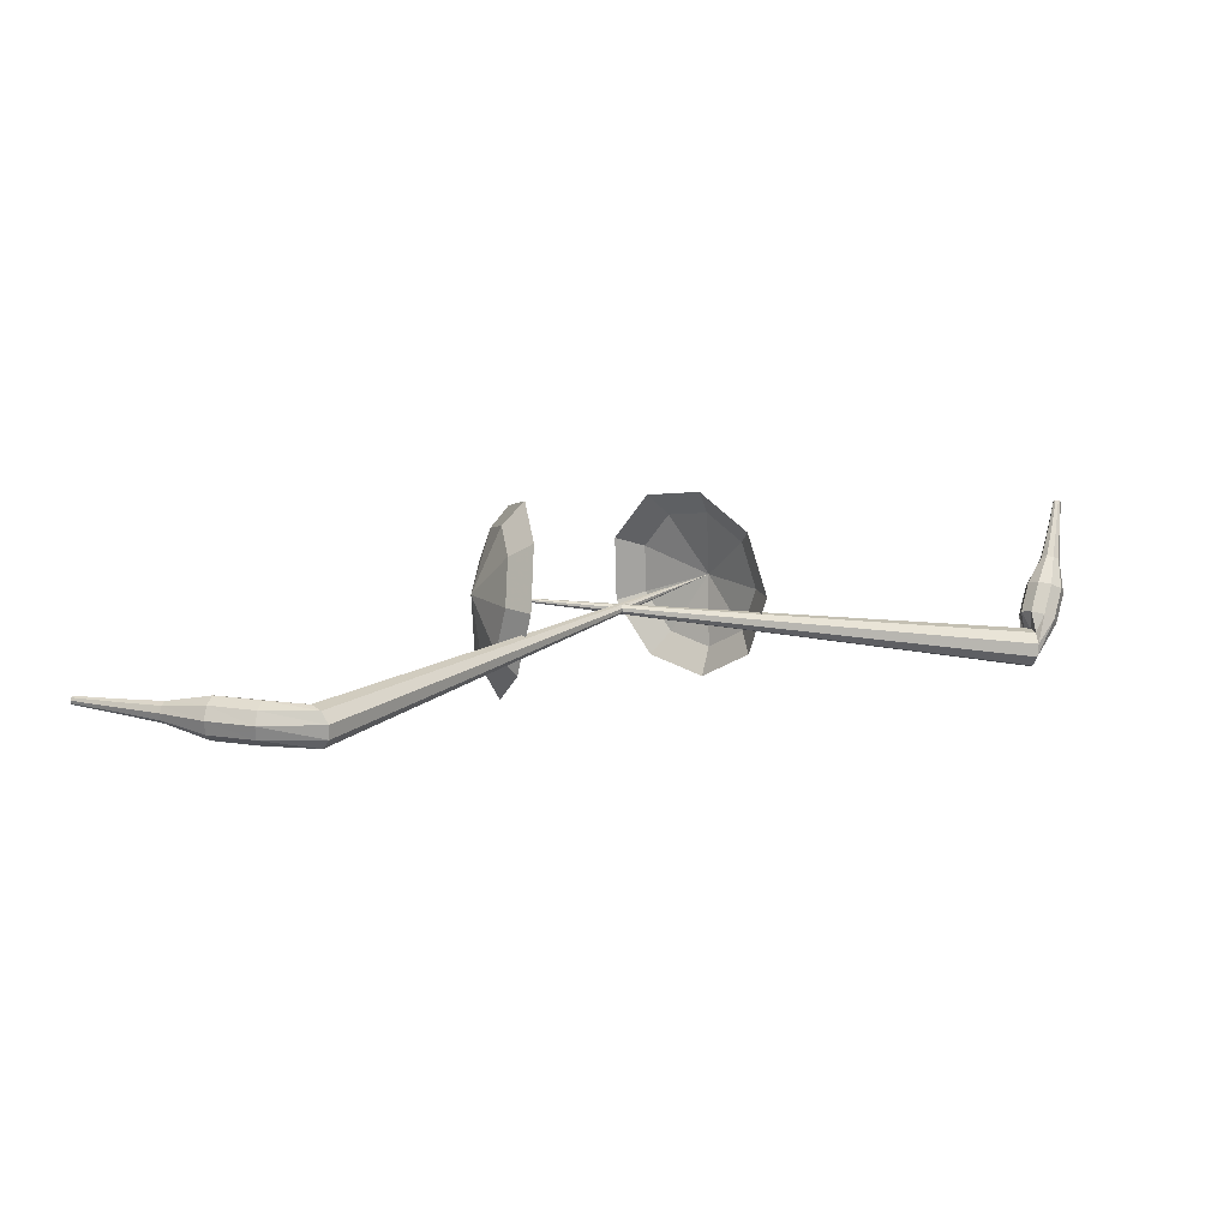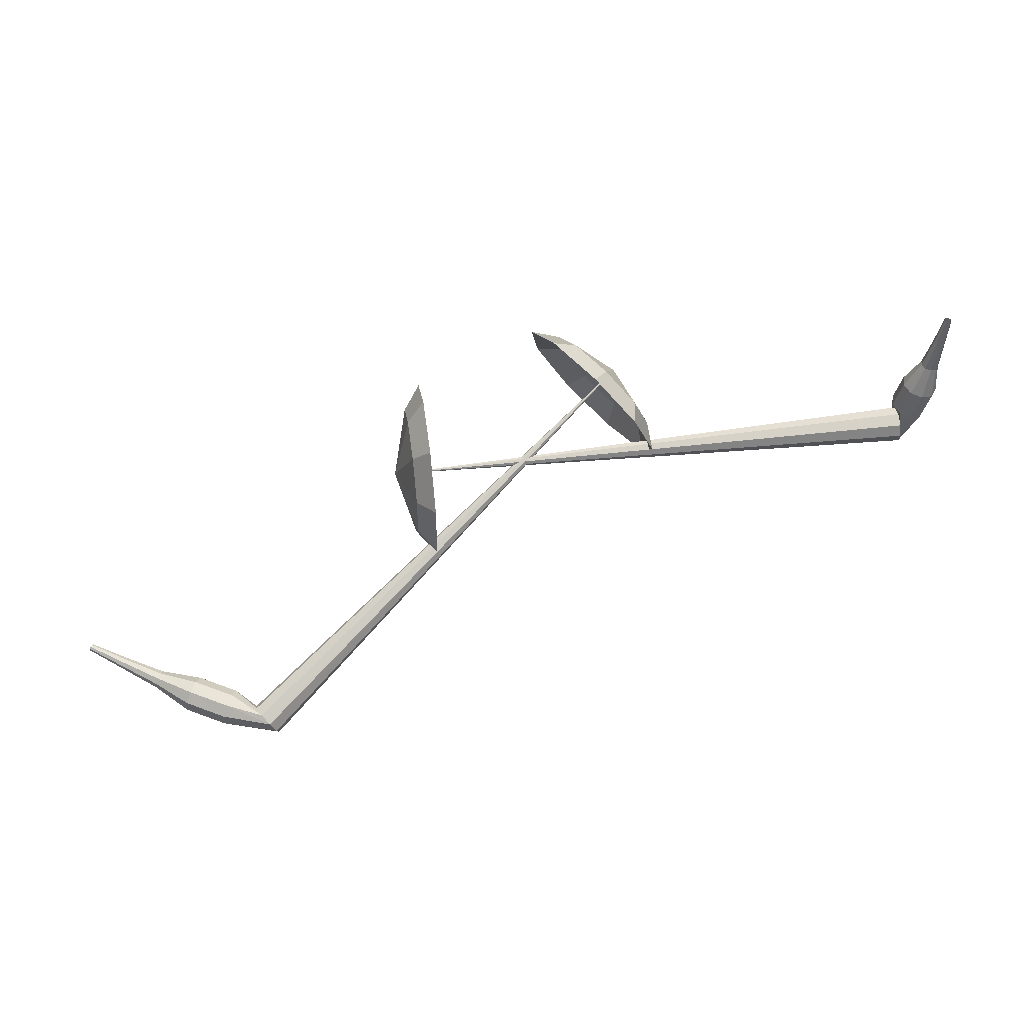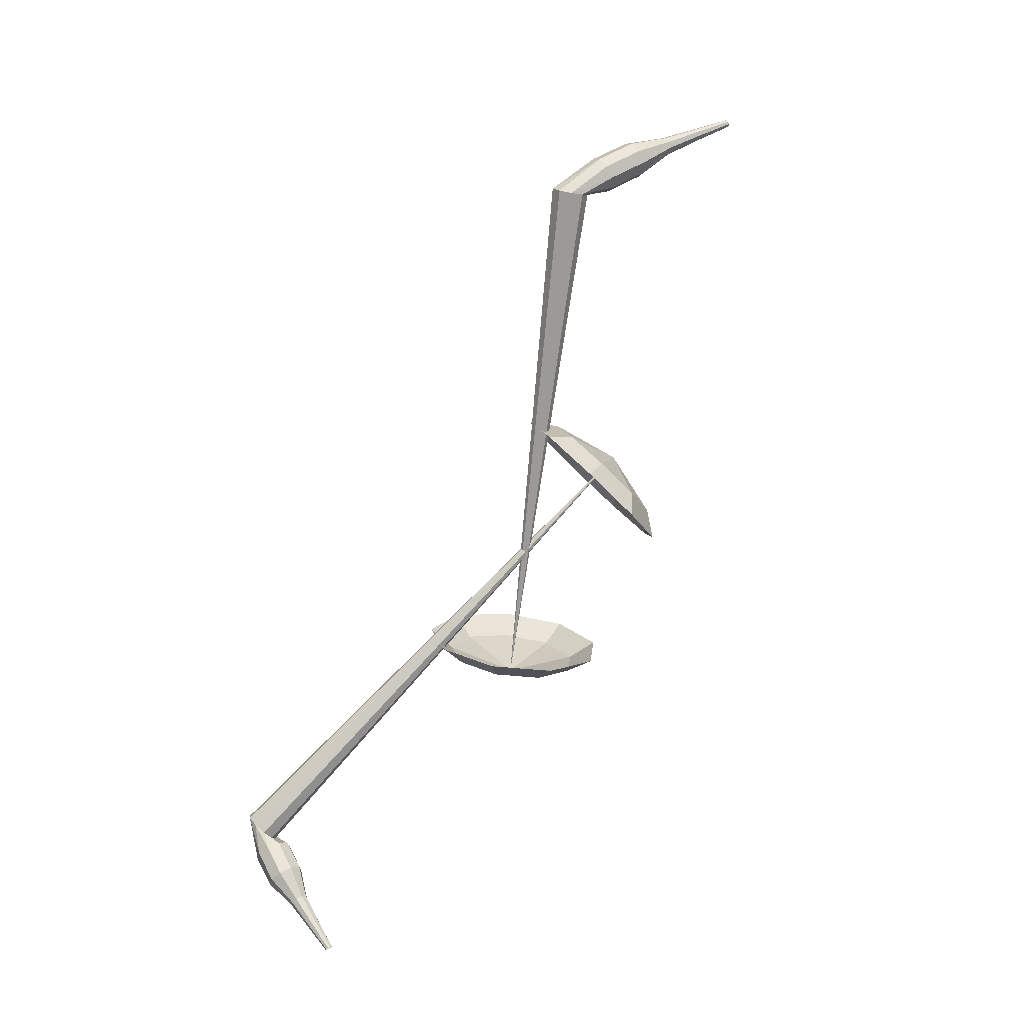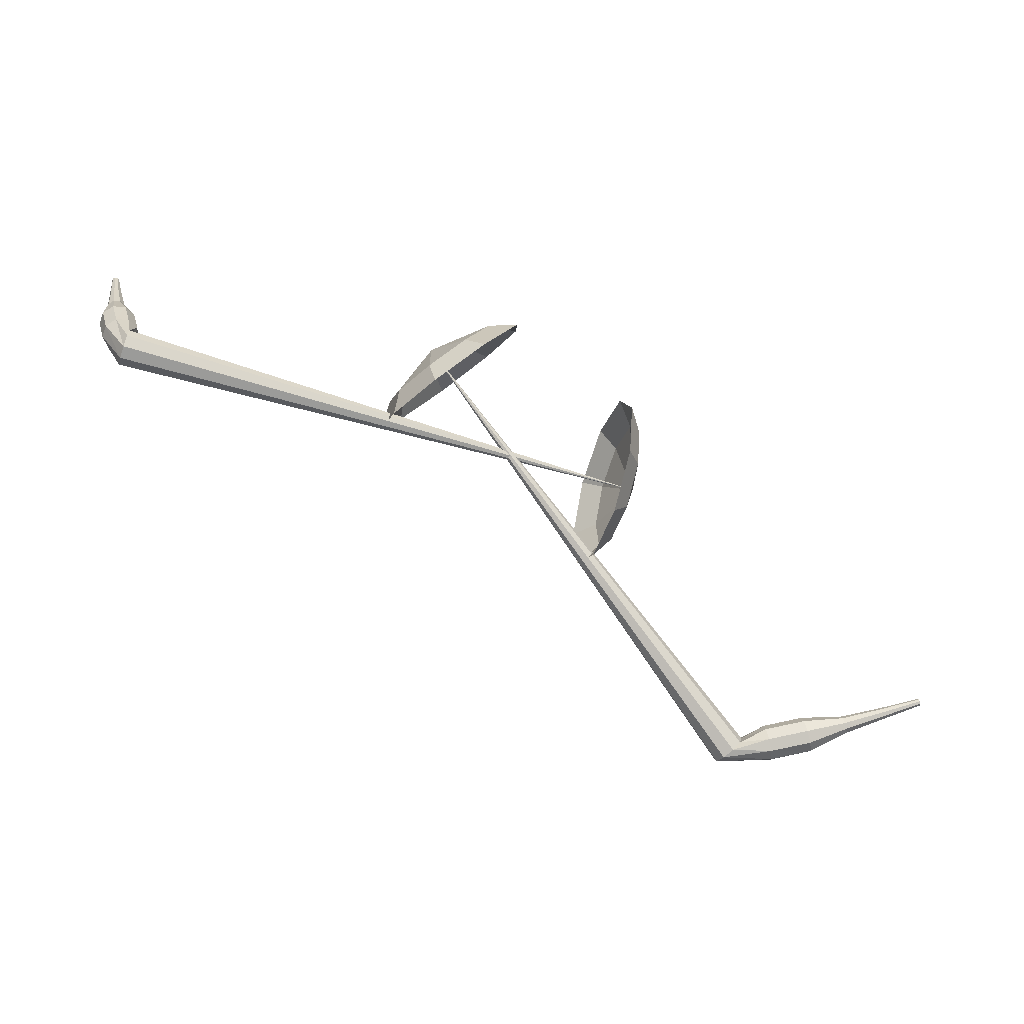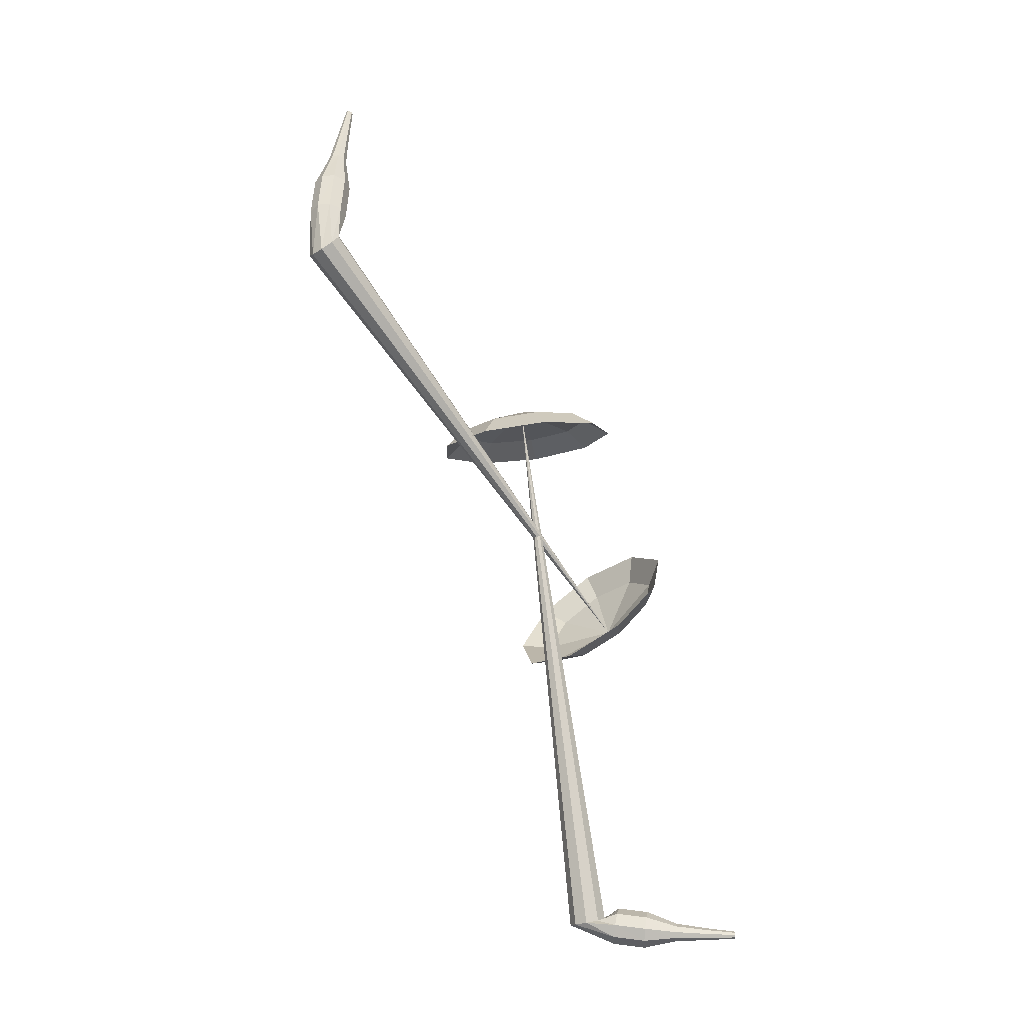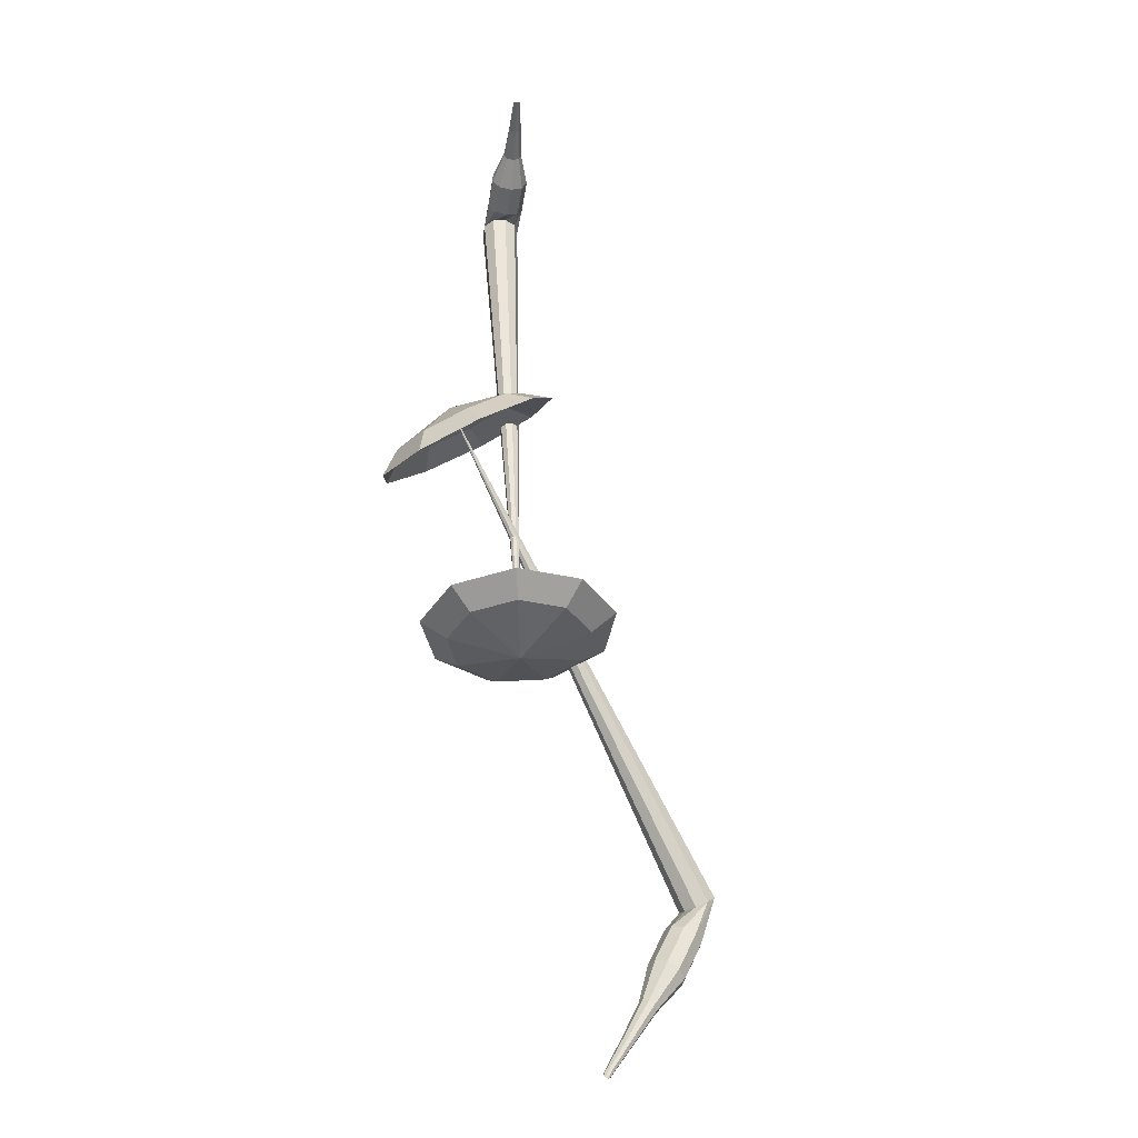
<metadata>
{"format":"obj","ext":"obj","renderer":"f3d","projection":"perspective","resolution":1024,"background":"white","views":[{"elev":-21.6,"azim":-1.7,"up":"+Y"},{"elev":40.0,"azim":6.8,"up":"+Y"},{"elev":69.1,"azim":136.4,"up":"+Z"},{"elev":-51.4,"azim":176.2,"up":"+Y"},{"elev":64.4,"azim":83.5,"up":"+Z"},{"elev":52.5,"azim":-78.2,"up":"+Y"}]}
</metadata>
<code>
g tube1
v 133.5 110.9 205.4
v 132.7 109.7 202.4
v 132.3 106.7 200.7
v 132.5 103.4 201.3
v 133.2 101.2 203.8
v 134.1 101.3 207.1
v 134.7 103.4 209.6
v 134.8 106.8 210.2
v 134.3 109.7 208.5
v 133.5 110.9 205.4
v 132.6 109.5 205.7
v 132 108.7 203.4
v 131.7 106.5 202.2
v 131.9 104.1 202.6
v 132.4 102.5 204.5
v 133 102.5 206.9
v 133.5 104.1 208.7
v 133.6 106.5 209.1
v 133.2 108.7 207.9
v 132.6 109.5 205.7
v 131.8 105.9 205.9
v 131.8 105.9 205.9
v 131.8 105.9 205.9
v 131.8 105.9 205.9
v 131.8 105.9 205.9
v 131.8 105.9 205.9
v 131.8 105.9 205.9
v 131.8 105.9 205.9
v 131.8 105.9 205.9
v 131.8 105.9 205.9
v 160.6 105.4 198.3
v 160.5 105.6 197.7
v 160.3 106.2 197.3
v 160.3 106.8 197.4
v 160.4 107.3 198
v 160.6 107.3 198.6
v 160.7 106.9 199.1
v 160.8 106.2 199.2
v 160.8 105.6 198.9
v 160.6 105.4 198.3
v 162 107.7 198.5
v 161.8 107.8 197.9
v 161.2 108 197.5
v 160.6 108.2 197.6
v 160.1 108.2 198.2
v 160.1 108.2 198.8
v 160.5 108 199.4
v 161.2 107.8 199.5
v 161.7 107.6 199.1
v 162 107.7 198.5
v 162.4 109.3 198.7
v 162.2 109.4 198.1
v 161.7 109.6 197.7
v 161 109.7 197.8
v 160.6 109.8 198.4
v 160.5 109.7 199
v 161 109.6 199.6
v 161.6 109.4 199.7
v 162.2 109.3 199.3
v 162.4 109.3 198.7
v 162.3 111 198.8
v 162.2 111.1 198.5
v 161.9 111.1 198.3
v 161.6 111.2 198.4
v 161.4 111.2 198.7
v 161.4 111.2 199
v 161.6 111.1 199.3
v 161.9 111.1 199.3
v 162.2 111 199.2
v 162.3 111 198.8
v 162.5 112.7 198.9
v 162.4 112.7 198.7
v 162.2 112.8 198.6
v 162 112.8 198.7
v 161.8 112.8 198.8
v 161.8 112.8 199.1
v 162 112.8 199.2
v 162.2 112.7 199.3
v 162.4 112.7 199.2
v 162.5 112.7 198.9
v 162.6 114.3 199
v 162.5 114.4 198.9
v 162.4 114.4 198.8
v 162.3 114.4 198.9
v 162.2 114.4 199
v 162.2 114.4 199.1
v 162.3 114.4 199.2
v 162.4 114.4 199.2
v 162.5 114.3 199.2
v 162.6 114.3 199
f 1 2 12
f 12 11 1
f 2 3 13
f 13 12 2
f 3 4 14
f 14 13 3
f 4 5 15
f 15 14 4
f 5 6 16
f 16 15 5
f 6 7 17
f 17 16 6
f 7 8 18
f 18 17 7
f 8 9 19
f 19 18 8
f 9 10 20
f 20 19 9
f 11 12 22
f 22 21 11
f 12 13 23
f 23 22 12
f 13 14 24
f 24 23 13
f 14 15 25
f 25 24 14
f 15 16 26
f 26 25 15
f 16 17 27
f 27 26 16
f 17 18 28
f 28 27 17
f 18 19 29
f 29 28 18
f 19 20 30
f 30 29 19
f 21 22 32
f 32 31 21
f 22 23 33
f 33 32 22
f 23 24 34
f 34 33 23
f 24 25 35
f 35 34 24
f 25 26 36
f 36 35 25
f 26 27 37
f 37 36 26
f 27 28 38
f 38 37 27
f 28 29 39
f 39 38 28
f 29 30 40
f 40 39 29
f 31 32 42
f 42 41 31
f 32 33 43
f 43 42 32
f 33 34 44
f 44 43 33
f 34 35 45
f 45 44 34
f 35 36 46
f 46 45 35
f 36 37 47
f 47 46 36
f 37 38 48
f 48 47 37
f 38 39 49
f 49 48 38
f 39 40 50
f 50 49 39
f 41 42 52
f 52 51 41
f 42 43 53
f 53 52 42
f 43 44 54
f 54 53 43
f 44 45 55
f 55 54 44
f 45 46 56
f 56 55 45
f 46 47 57
f 57 56 46
f 47 48 58
f 58 57 47
f 48 49 59
f 59 58 48
f 49 50 60
f 60 59 49
f 51 52 62
f 62 61 51
f 52 53 63
f 63 62 52
f 53 54 64
f 64 63 53
f 54 55 65
f 65 64 54
f 55 56 66
f 66 65 55
f 56 57 67
f 67 66 56
f 57 58 68
f 68 67 57
f 58 59 69
f 69 68 58
f 59 60 70
f 70 69 59
f 61 62 72
f 72 71 61
f 62 63 73
f 73 72 62
f 63 64 74
f 74 73 63
f 64 65 75
f 75 74 64
f 65 66 76
f 76 75 65
f 66 67 77
f 77 76 66
f 67 68 78
f 78 77 67
f 68 69 79
f 79 78 68
f 69 70 80
f 80 79 69
f 71 72 82
f 82 81 71
f 72 73 83
f 83 82 72
f 73 74 84
f 84 83 73
f 74 75 85
f 85 84 74
f 75 76 86
f 86 85 75
f 76 77 87
f 87 86 76
f 77 78 88
f 88 87 77
f 78 79 89
f 89 88 78
f 79 80 90
f 90 89 79
v 145.6 104.9 200.7
v 143.5 104.7 198.1
v 140.9 106.4 196.7
v 139.1 109.2 197.2
v 138.9 111.9 199.3
v 140.5 113.1 202.1
v 143 112.3 204.2
v 145.4 109.9 204.6
v 146.4 107 203.3
v 145.6 104.9 200.7
v 145.4 106.4 200.1
v 143.8 106.2 198.3
v 141.9 107.5 197.3
v 140.6 109.6 197.6
v 140.5 111.5 199.1
v 141.6 112.4 201.2
v 143.5 111.8 202.7
v 145.2 110.1 203
v 146 107.9 202
v 145.4 106.4 200.1
v 143.8 109.7 199.6
v 143.8 109.7 199.6
v 143.8 109.7 199.6
v 143.8 109.7 199.6
v 143.8 109.7 199.6
v 143.8 109.7 199.6
v 143.8 109.7 199.6
v 143.8 109.7 199.6
v 143.8 109.7 199.6
v 143.8 109.7 199.6
v 125.1 96.37 216.3
v 124.9 95.98 215.8
v 125.1 95.38 215.5
v 125.6 94.86 215.6
v 126 94.66 216
v 126.4 94.87 216.6
v 126.4 95.4 217
v 126 95.99 217.1
v 125.5 96.38 216.8
v 125.1 96.37 216.3
v 123.6 96.84 215.9
v 123.7 96.6 215.3
v 123.7 96 215
v 123.5 95.34 215.1
v 123.4 94.92 215.6
v 123.3 94.94 216.3
v 123.2 95.39 216.8
v 123.3 96.06 216.9
v 123.5 96.63 216.6
v 123.6 96.84 215.9
v 121.4 97.2 215.5
v 121.5 96.95 214.8
v 121.5 96.35 214.5
v 121.4 95.69 214.6
v 121.2 95.28 215.1
v 121 95.3 215.8
v 121 95.76 216.3
v 121.1 96.42 216.4
v 121.3 96.99 216.1
v 121.4 97.2 215.5
v 119.2 97.12 214.9
v 119.3 96.99 214.6
v 119.2 96.69 214.5
v 119.2 96.36 214.5
v 119.1 96.16 214.8
v 119 96.18 215.1
v 118.9 96.4 215.4
v 119 96.74 215.4
v 119.1 97.02 215.3
v 119.2 97.12 214.9
v 117 97.41 214.3
v 117.1 97.32 214.1
v 117.1 97.12 214
v 117 96.9 214.1
v 116.9 96.77 214.2
v 116.9 96.78 214.5
v 116.9 96.94 214.6
v 116.9 97.16 214.7
v 117 97.34 214.6
v 117 97.41 214.3
v 114.9 97.74 213.7
v 114.9 97.69 213.6
v 114.9 97.57 213.5
v 114.9 97.44 213.6
v 114.8 97.36 213.7
v 114.8 97.37 213.8
v 114.8 97.46 213.9
v 114.8 97.59 213.9
v 114.8 97.71 213.9
v 114.9 97.74 213.7
f 91 92 102
f 102 101 91
f 92 93 103
f 103 102 92
f 93 94 104
f 104 103 93
f 94 95 105
f 105 104 94
f 95 96 106
f 106 105 95
f 96 97 107
f 107 106 96
f 97 98 108
f 108 107 97
f 98 99 109
f 109 108 98
f 99 100 110
f 110 109 99
f 101 102 112
f 112 111 101
f 102 103 113
f 113 112 102
f 103 104 114
f 114 113 103
f 104 105 115
f 115 114 104
f 105 106 116
f 116 115 105
f 106 107 117
f 117 116 106
f 107 108 118
f 118 117 107
f 108 109 119
f 119 118 108
f 109 110 120
f 120 119 109
f 111 112 122
f 122 121 111
f 112 113 123
f 123 122 112
f 113 114 124
f 124 123 113
f 114 115 125
f 125 124 114
f 115 116 126
f 126 125 115
f 116 117 127
f 127 126 116
f 117 118 128
f 128 127 117
f 118 119 129
f 129 128 118
f 119 120 130
f 130 129 119
f 121 122 132
f 132 131 121
f 122 123 133
f 133 132 122
f 123 124 134
f 134 133 123
f 124 125 135
f 135 134 124
f 125 126 136
f 136 135 125
f 126 127 137
f 137 136 126
f 127 128 138
f 138 137 127
f 128 129 139
f 139 138 128
f 129 130 140
f 140 139 129
f 131 132 142
f 142 141 131
f 132 133 143
f 143 142 132
f 133 134 144
f 144 143 133
f 134 135 145
f 145 144 134
f 135 136 146
f 146 145 135
f 136 137 147
f 147 146 136
f 137 138 148
f 148 147 137
f 138 139 149
f 149 148 138
f 139 140 150
f 150 149 139
f 141 142 152
f 152 151 141
f 142 143 153
f 153 152 142
f 143 144 154
f 154 153 143
f 144 145 155
f 155 154 144
f 145 146 156
f 156 155 145
f 146 147 157
f 157 156 146
f 147 148 158
f 158 157 147
f 148 149 159
f 159 158 148
f 149 150 160
f 160 159 149
f 151 152 162
f 162 161 151
f 152 153 163
f 163 162 152
f 153 154 164
f 164 163 153
f 154 155 165
f 165 164 154
f 155 156 166
f 166 165 155
f 156 157 167
f 167 166 156
f 157 158 168
f 168 167 157
f 158 159 169
f 169 168 158
f 159 160 170
f 170 169 159
f 161 162 172
f 172 171 161
f 162 163 173
f 173 172 162
f 163 164 174
f 174 173 163
f 164 165 175
f 175 174 164
f 165 166 176
f 176 175 165
f 166 167 177
f 177 176 166
f 167 168 178
f 178 177 167
f 168 169 179
f 179 178 168
f 169 170 180
f 180 179 169
g

</code>
